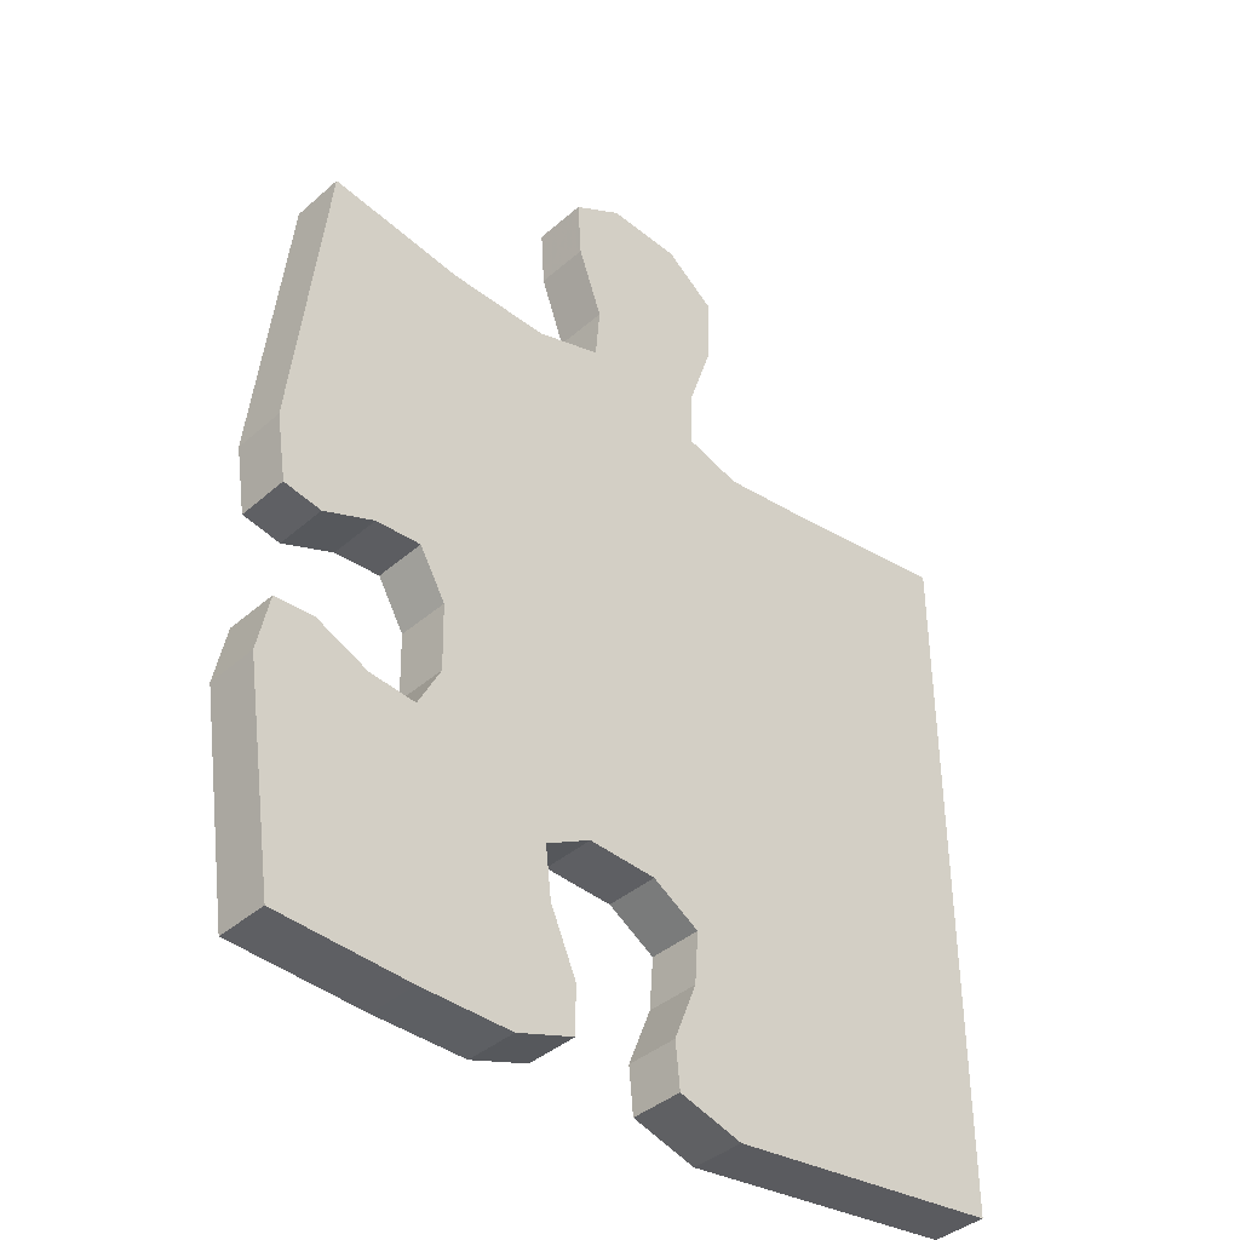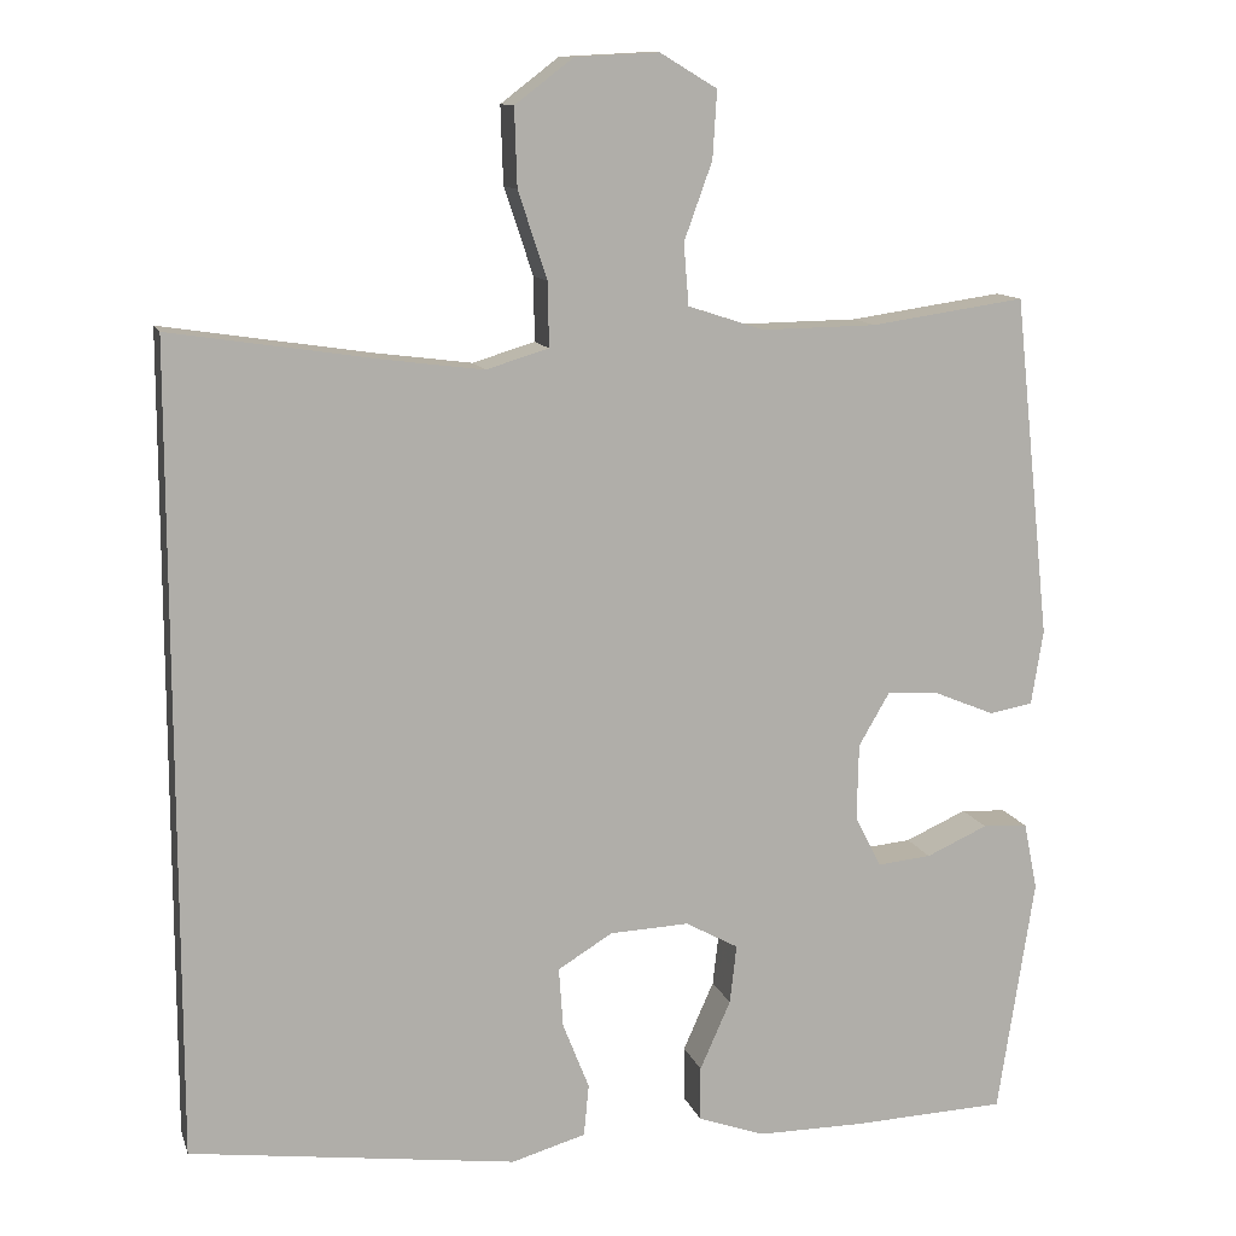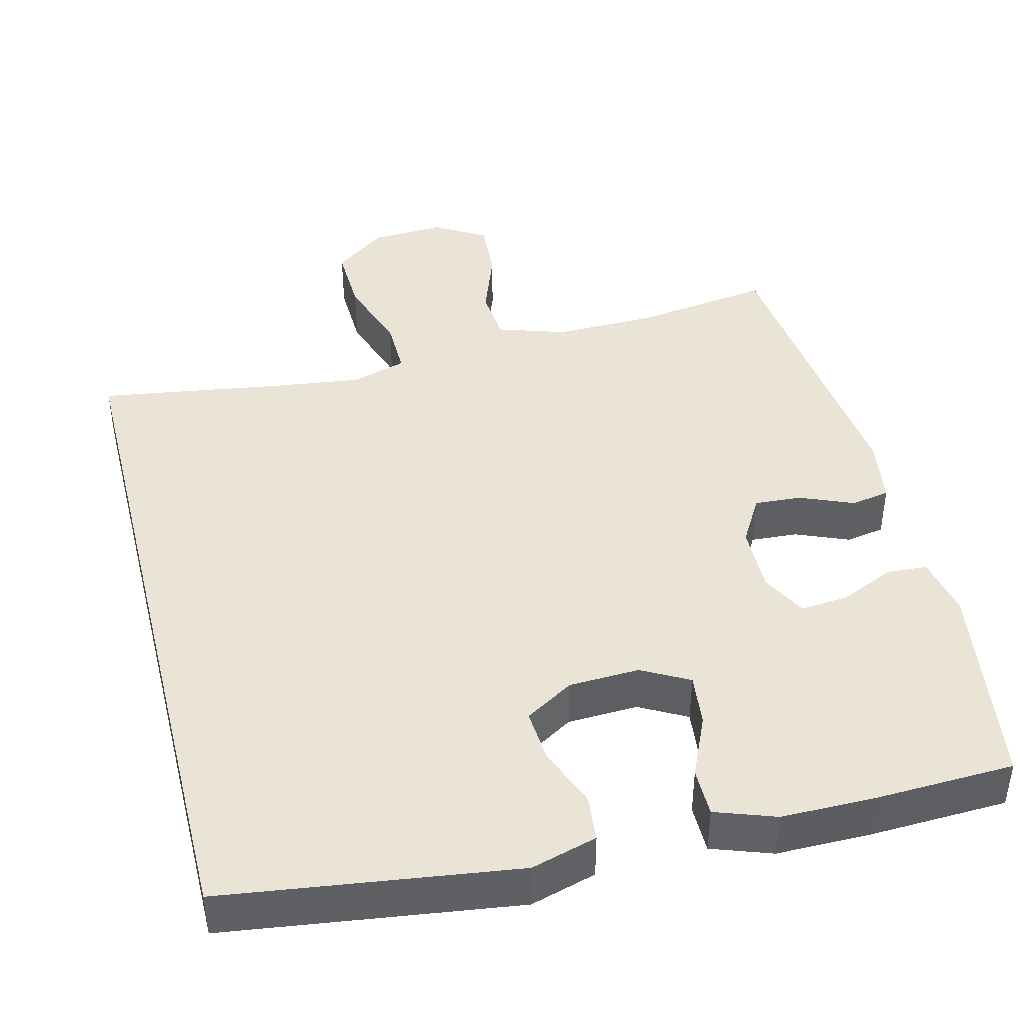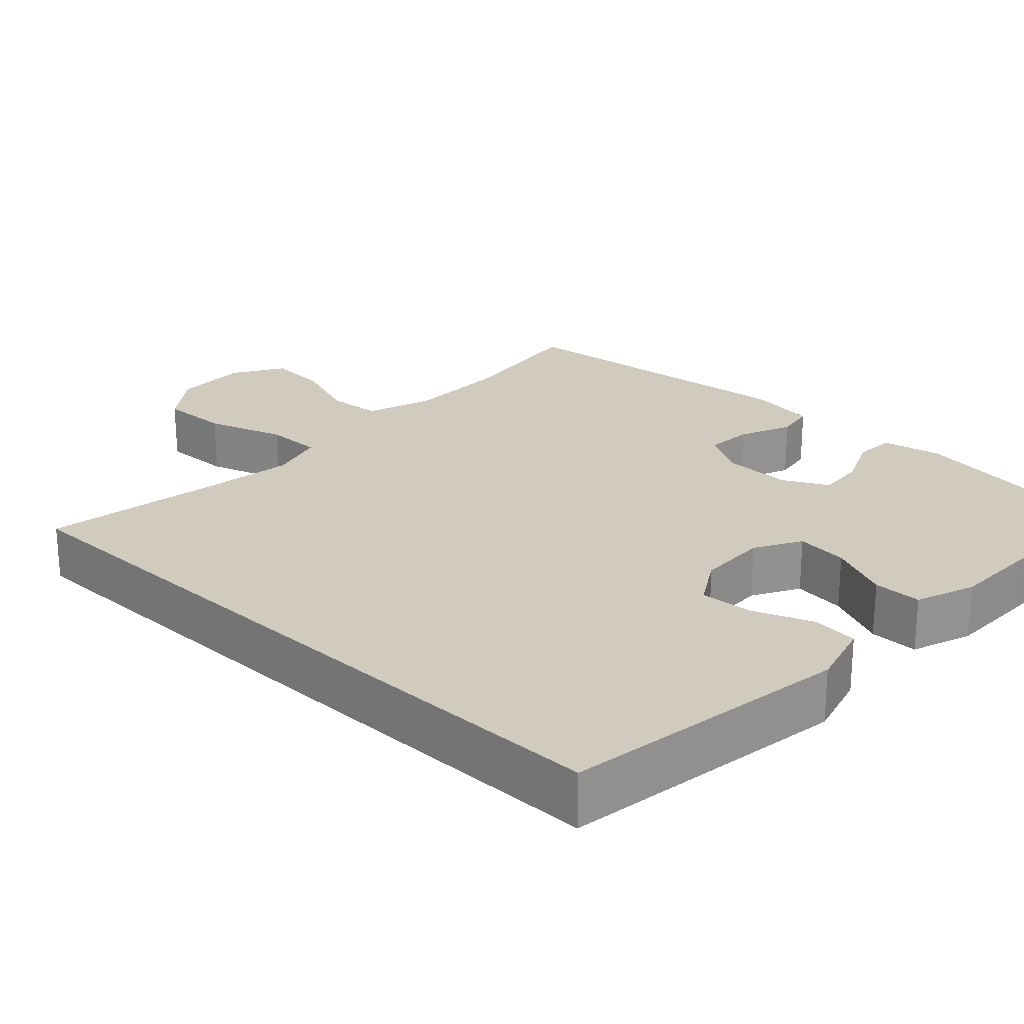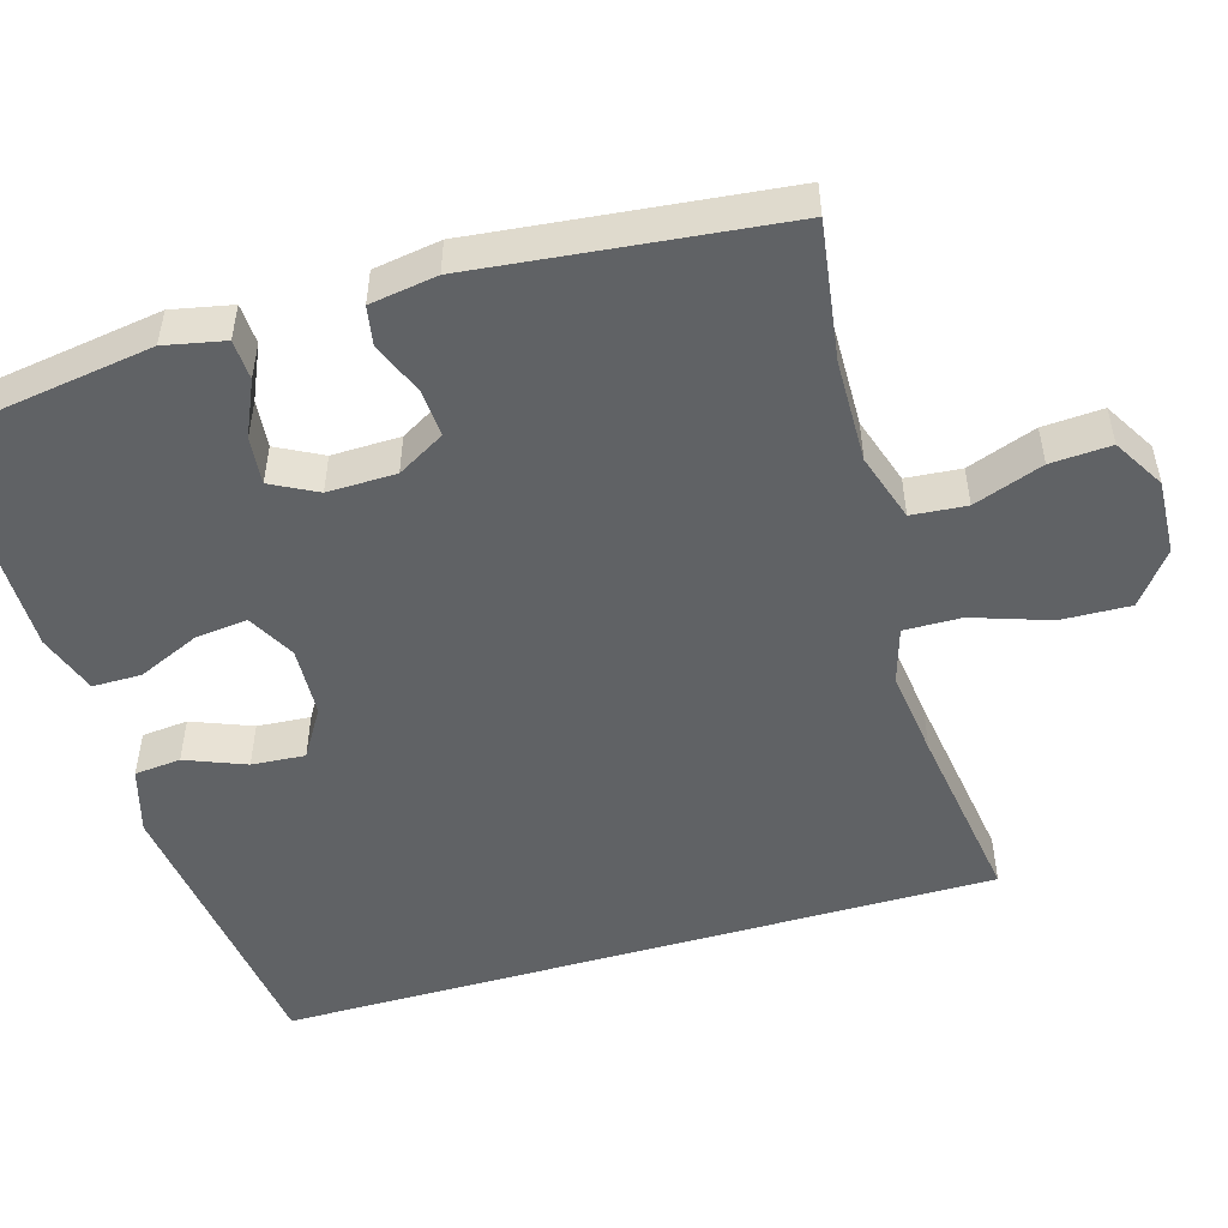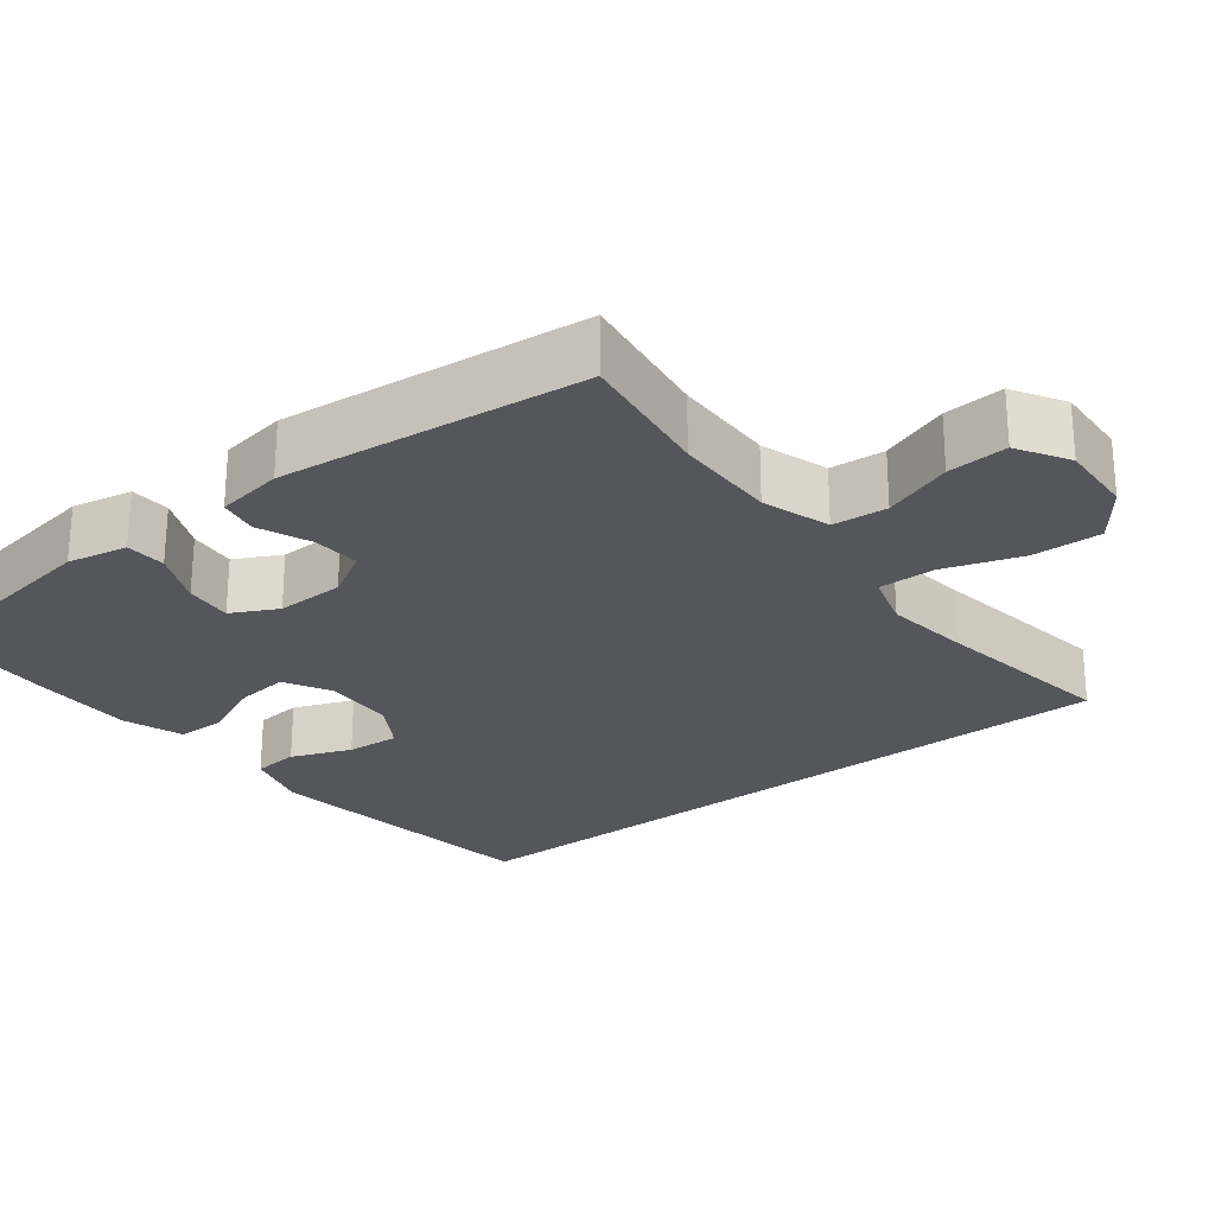
<metadata>
{"format":"obj","ext":"obj","renderer":"f3d","projection":"perspective","resolution":1024,"background":"white","views":[{"elev":-40.0,"azim":-43.1,"up":"+Z"},{"elev":11.8,"azim":165.0,"up":"+Z"},{"elev":42.6,"azim":165.9,"up":"+Y"},{"elev":23.6,"azim":133.5,"up":"+Y"},{"elev":-50.5,"azim":-73.8,"up":"+Y"},{"elev":-25.5,"azim":-52.1,"up":"+Y"}]}
</metadata>
<code>
v 0.5 0.07 -0.457
v 0.117 0.07 -0.509
v 0.03 0.07 -0.484
v 0.024 0.07 -0.423
v 0.055 0.07 -0.344
v 0.06 0.07 -0.274
v -0.004 0.07 -0.235
v -0.097 0.07 -0.231
v -0.159 0.07 -0.265
v -0.151 0.07 -0.334
v -0.115 0.07 -0.415
v -0.115 0.07 -0.479
v -0.194 0.07 -0.507
v -0.319 0.07 -0.507
v -0.5 0.07 -0.5
v -0.543 0.07 -0.221
v -0.527 0.07 -0.142
v -0.474 0.07 -0.139
v -0.402 0.07 -0.171
v -0.339 0.07 -0.177
v -0.308 0.07 -0.117
v -0.31 0.07 -0.027
v -0.346 0.07 0.035
v -0.408 0.07 0.031
v -0.478 0.07 0.002
v -0.529 0.07 0.011
v -0.543 0.07 0.099
v -0.5 0.07 0.5
v -0.319 0.07 0.474
v -0.184 0.07 0.472
v -0.095 0.07 0.501
v -0.089 0.07 0.573
v -0.122 0.07 0.664
v -0.127 0.07 0.743
v -0.06 0.07 0.783
v 0.038 0.07 0.778
v 0.106 0.07 0.726
v 0.103 0.07 0.635
v 0.069 0.07 0.533
v 0.068 0.07 0.458
v 0.141 0.07 0.436
v 0.257 0.07 0.451
v 0.5 0.07 0.488
v 0.5 0 -0.457
v 0.117 0 -0.509
v 0.03 0 -0.484
v 0.024 0 -0.423
v 0.055 0 -0.344
v 0.06 0 -0.274
v -0.004 0 -0.235
v -0.097 0 -0.231
v -0.159 0 -0.265
v -0.151 0 -0.334
v -0.115 0 -0.415
v -0.115 0 -0.479
v -0.194 0 -0.507
v -0.319 0 -0.507
v -0.5 0 -0.5
v -0.543 0 -0.221
v -0.527 0 -0.142
v -0.474 0 -0.139
v -0.402 0 -0.171
v -0.339 0 -0.177
v -0.308 0 -0.117
v -0.31 0 -0.027
v -0.346 0 0.035
v -0.408 0 0.031
v -0.478 0 0.002
v -0.529 0 0.011
v -0.543 0 0.099
v -0.5 0 0.5
v -0.319 0 0.474
v -0.184 0 0.472
v -0.095 0 0.501
v -0.089 0 0.573
v -0.122 0 0.664
v -0.127 0 0.743
v -0.06 0 0.783
v 0.038 0 0.778
v 0.106 0 0.726
v 0.103 0 0.635
v 0.069 0 0.533
v 0.068 0 0.458
v 0.141 0 0.436
v 0.257 0 0.451
v 0.5 0 0.488
f 1 2 3
f 43 1 3
f 42 43 3
f 37 38 39
f 36 37 39
f 35 36 39
f 34 35 39
f 33 34 39
f 32 33 39
f 31 32 39 40
f 30 31 40 41
f 27 28 29
f 26 27 29
f 25 26 29
f 24 25 29
f 29 30 41
f 24 29 41
f 23 24 41
f 17 18 19
f 16 17 19
f 15 16 19
f 14 15 19
f 13 14 19
f 12 13 19
f 11 12 19
f 10 11 19
f 9 10 19 20
f 8 9 20 21
f 3 4 5
f 42 3 5
f 42 5 6
f 42 6 7
f 41 42 7
f 23 41 7
f 22 23 7
f 7 8 21 22
f 46 45 44
f 46 44 86
f 46 86 85
f 82 81 80
f 82 80 79
f 82 79 78
f 82 78 77
f 82 77 76
f 82 76 75
f 83 82 75 74
f 84 83 74 73
f 72 71 70
f 72 70 69
f 72 69 68
f 72 68 67
f 84 73 72
f 84 72 67
f 84 67 66
f 62 61 60
f 62 60 59
f 62 59 58
f 62 58 57
f 62 57 56
f 62 56 55
f 62 55 54
f 62 54 53
f 63 62 53 52
f 64 63 52 51
f 48 47 46
f 48 46 85
f 49 48 85
f 50 49 85
f 50 85 84
f 50 84 66
f 50 66 65
f 65 64 51 50
f 1 44 45 2
f 2 45 46 3
f 3 46 47 4
f 4 47 48 5
f 5 48 49 6
f 6 49 50 7
f 7 50 51 8
f 8 51 52 9
f 9 52 53 10
f 10 53 54 11
f 11 54 55 12
f 12 55 56 13
f 13 56 57 14
f 14 57 58 15
f 15 58 59 16
f 16 59 60 17
f 17 60 61 18
f 18 61 62 19
f 19 62 63 20
f 20 63 64 21
f 21 64 65 22
f 22 65 66 23
f 23 66 67 24
f 24 67 68 25
f 25 68 69 26
f 26 69 70 27
f 27 70 71 28
f 28 71 72 29
f 29 72 73 30
f 30 73 74 31
f 31 74 75 32
f 32 75 76 33
f 33 76 77 34
f 34 77 78 35
f 35 78 79 36
f 36 79 80 37
f 37 80 81 38
f 38 81 82 39
f 39 82 83 40
f 40 83 84 41
f 41 84 85 42
f 42 85 86 43
f 43 86 44 1

</code>
